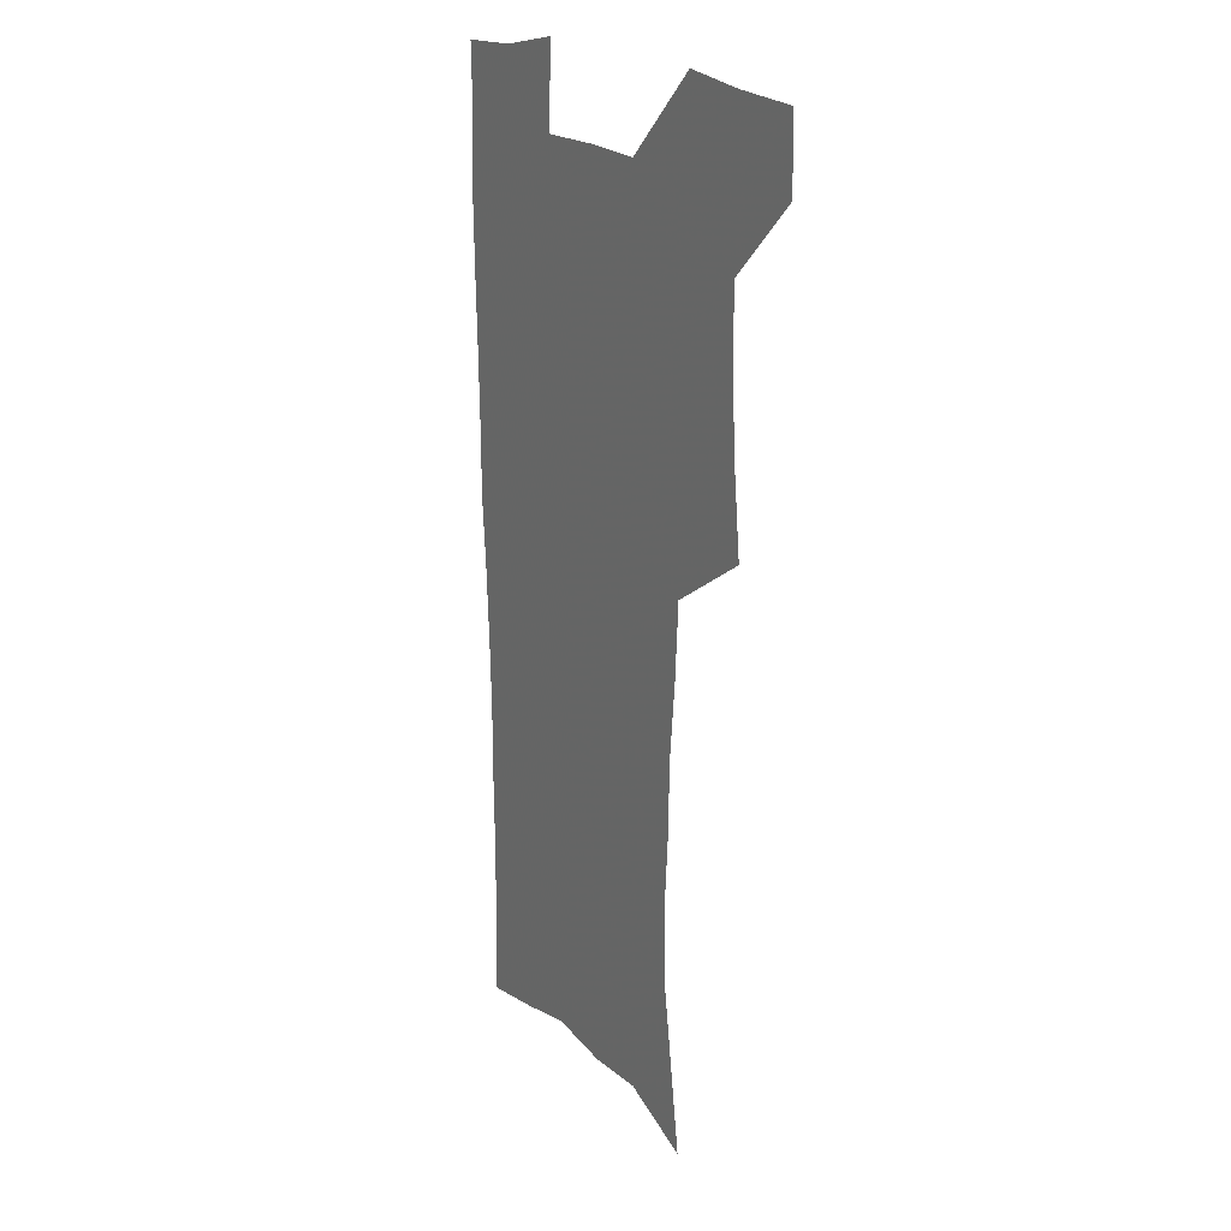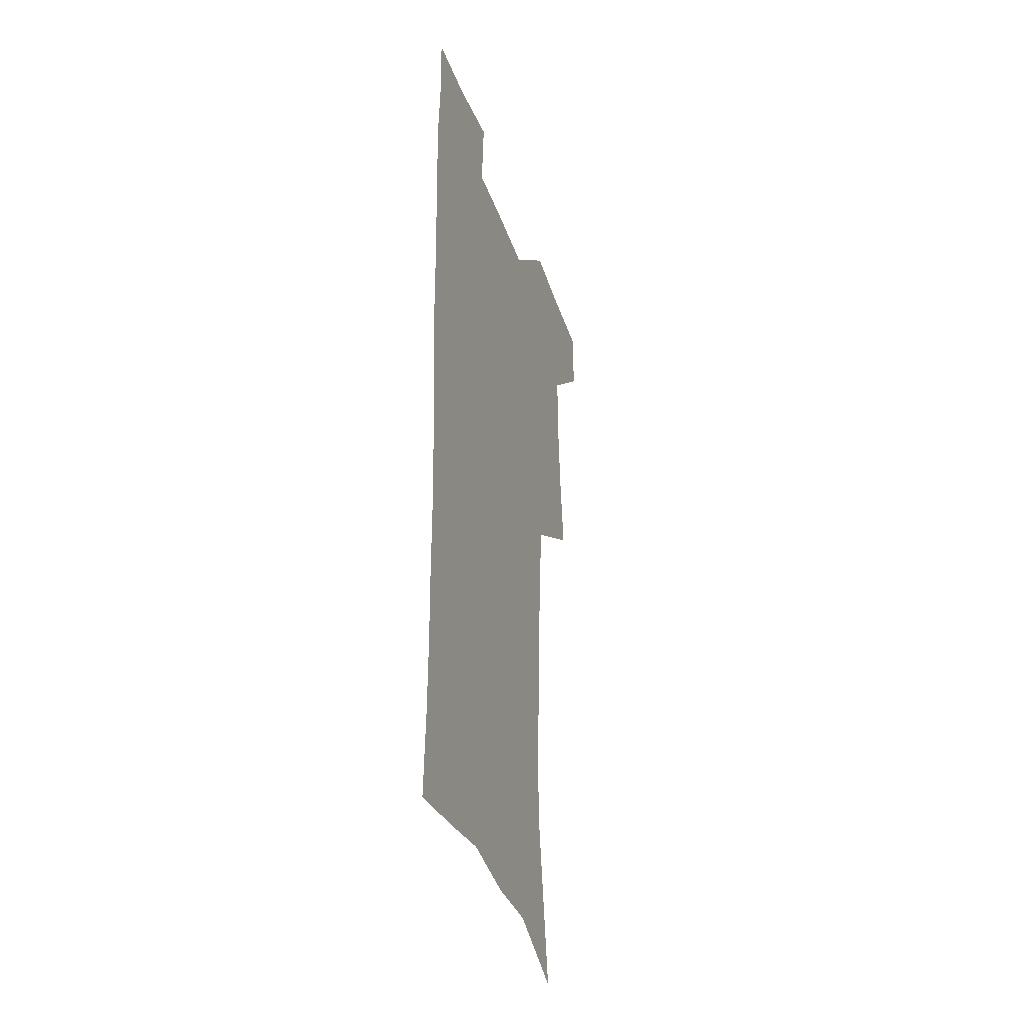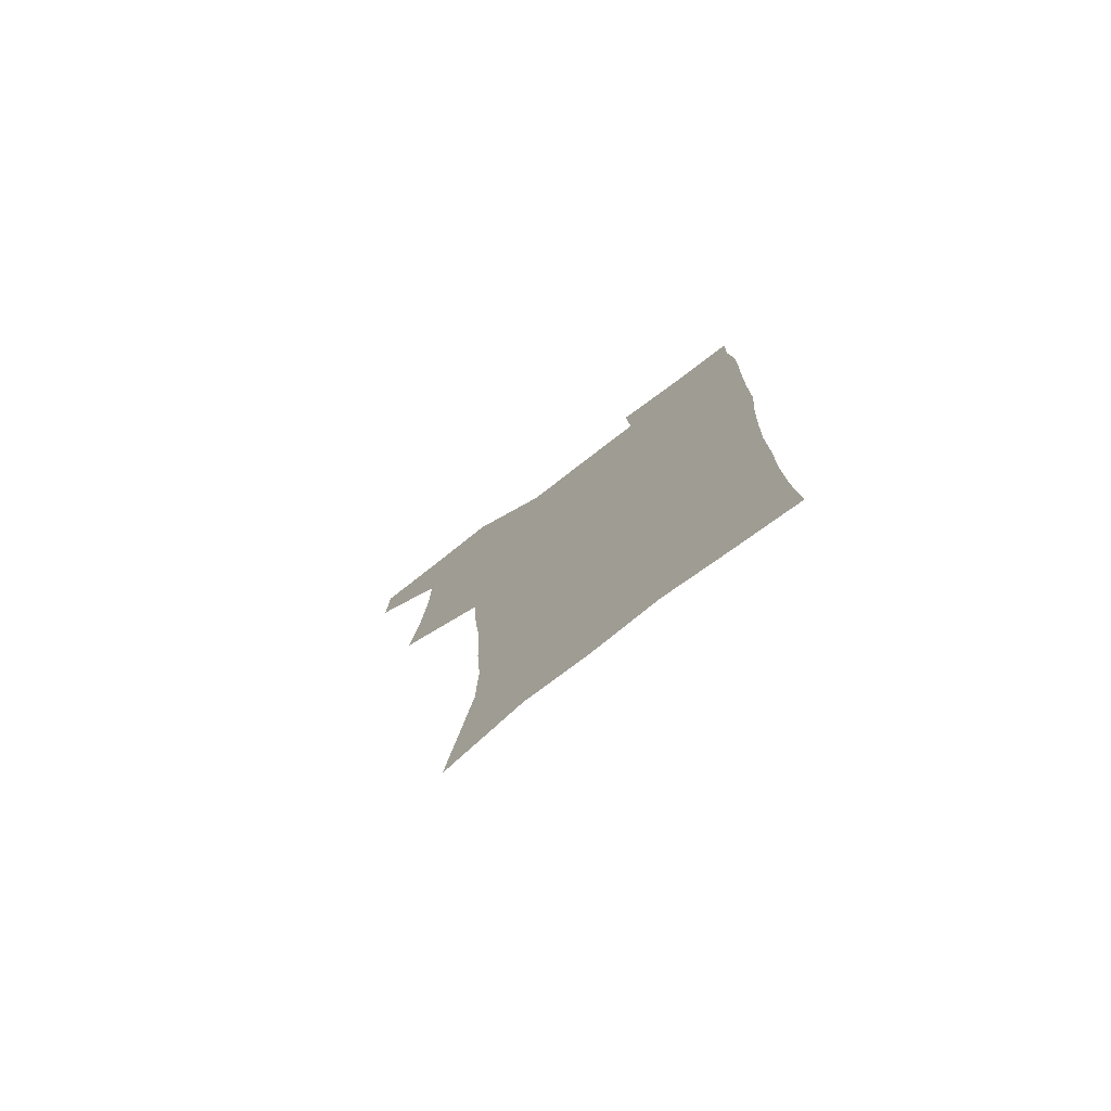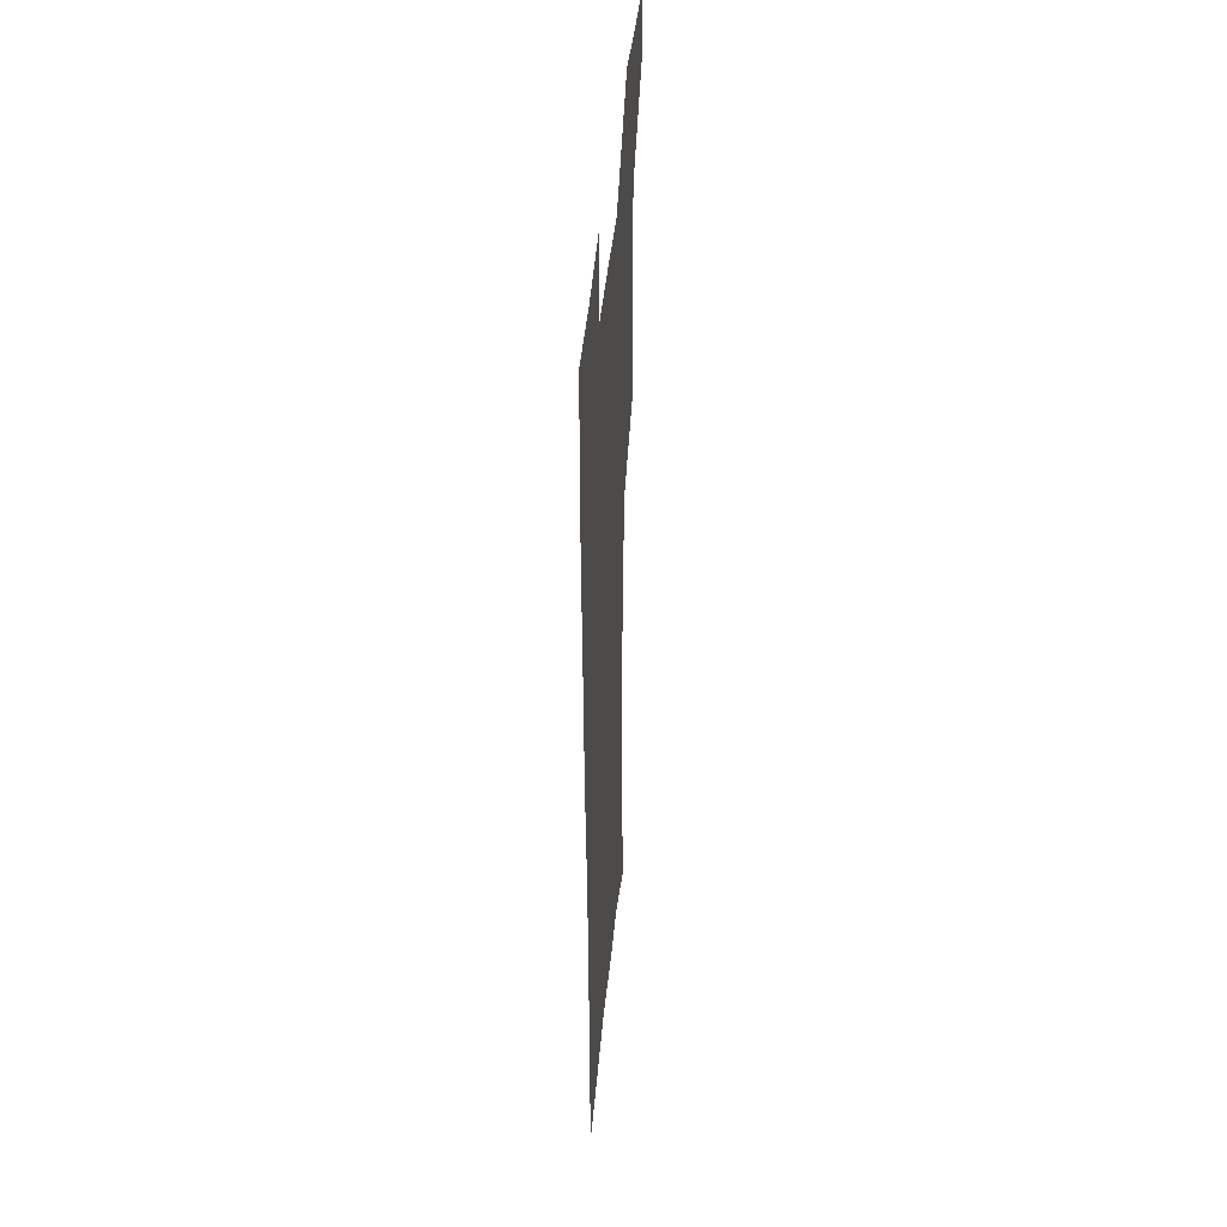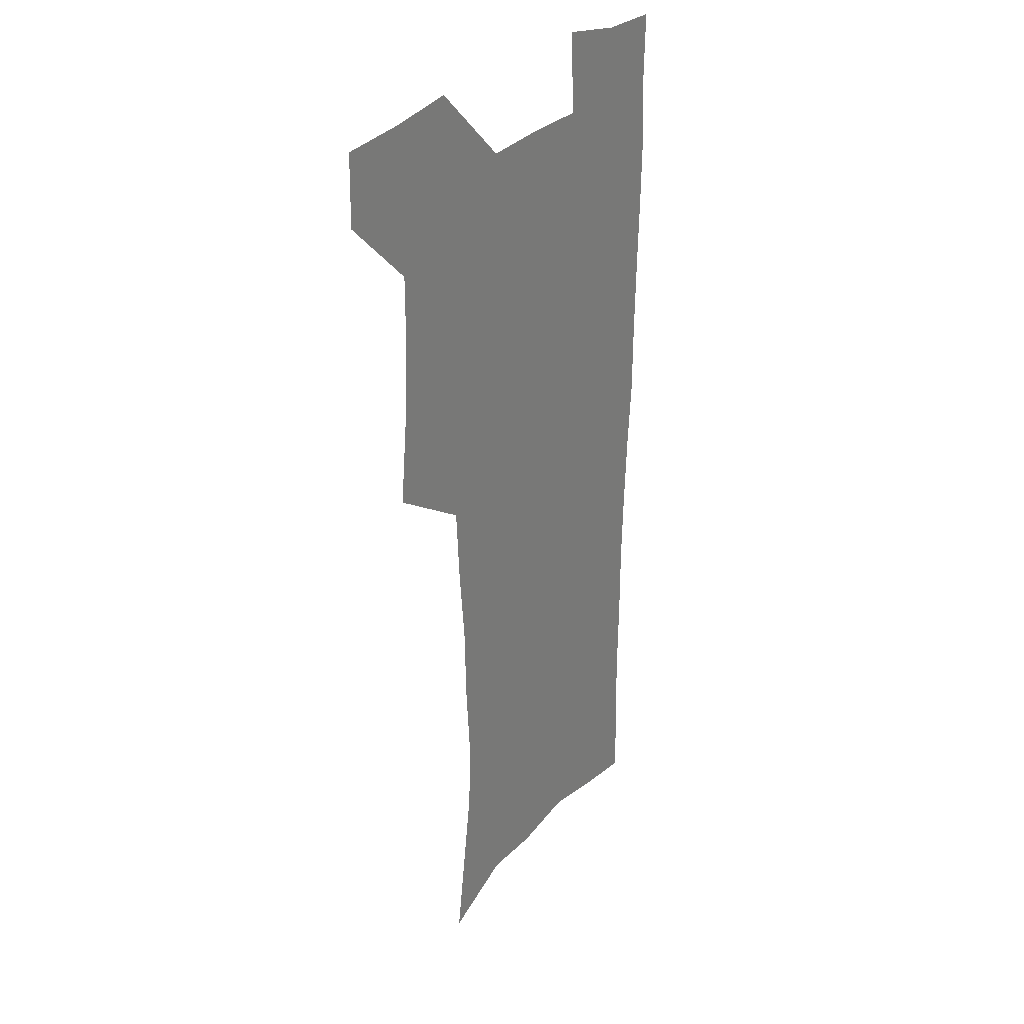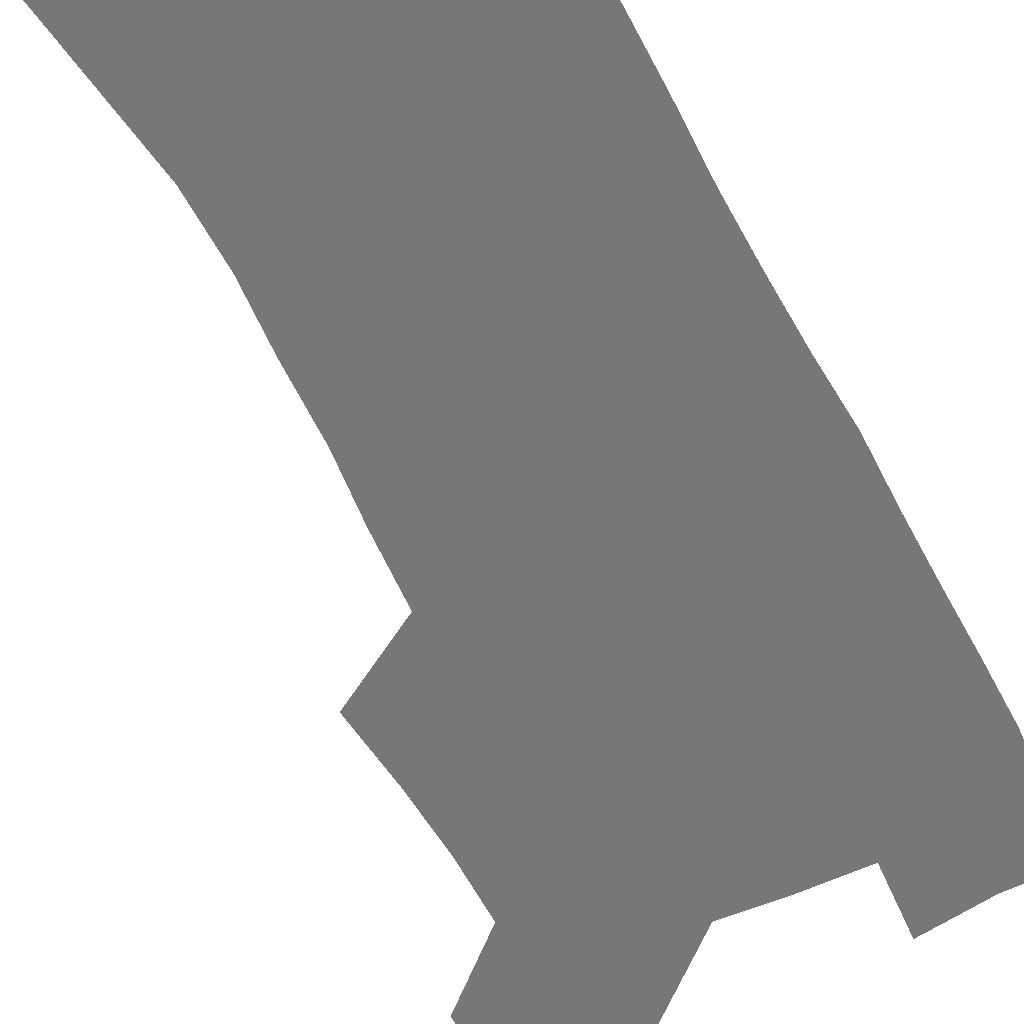
<metadata>
{"format":"obj","ext":"obj","renderer":"f3d","projection":"perspective","resolution":1024,"background":"white","views":[{"elev":19.8,"azim":-121.4,"up":"+Y"},{"elev":-38.5,"azim":108.3,"up":"+Y"},{"elev":-78.1,"azim":37.6,"up":"+Y"},{"elev":44.6,"azim":95.4,"up":"+Y"},{"elev":29.9,"azim":-56.3,"up":"+Y"},{"elev":-57.0,"azim":26.1,"up":"+Z"}]}
</metadata>
<code>
v 479.5 538.4 0
v 480 567.7 0
v 505.2 411.3 0
v 508.8 445.6 0
v 510.8 477.9 0
v 510.8 508.4 0
v 513.2 538.2 0
v 509.8 569.5 0
v 539.6 162.5 0
v 544.4 195.7 0
v 549.6 231.1 0
v 550.2 262.5 0
v 548.3 291.7 0
v 547.4 324.6 0
v 544.4 355.3 0
v 542.5 387.4 0
v 543.4 420.5 0
v 543.6 451 0
v 544.2 480.9 0
v 546.4 510.2 0
v 543.5 539.6 0
v 538.7 573 0
v 572.1 175.8 0
v 577 211.4 0
v 578.4 243.2 0
v 578 273 0
v 576.1 301.3 0
v 576.2 334.1 0
v 575.6 365.4 0
v 575.1 395.7 0
v 574.4 424.9 0
v 575 454.6 0
v 574.7 482.8 0
v 574.8 510.9 0
v 574 539.2 0
v 599 174.2 0
v 603.6 217.9 0
v 604.2 248.5 0
v 603.7 277.3 0
v 603.7 309 0
v 603.3 339 0
v 603 368.9 0
v 602.8 397.9 0
v 602.9 427.2 0
v 603.2 455.8 0
v 603.5 483.9 0
v 603.3 511.3 0
v 602.5 540.2 0
v 627.9 177.8 0
v 628.8 216.6 0
v 629.2 248 0
v 629.1 279.6 0
v 629.4 308.3 0
v 629.2 339.7 0
v 629.4 369 0
v 629.8 397.9 0
v 630.3 426.7 0
v 630.7 455.4 0
v 631.1 483.6 0
v 631.4 511.4 0
v 631.5 539.9 0
v 629.8 574.7 0
v 656.3 172.1 0
v 654.5 213 0
v 655.5 242.5 0
v 654.7 275.9 0
v 655 306.5 0
v 655.6 336.4 0
v 656.2 366.3 0
v 657 395.6 0
v 658.1 424.7 0
v 658.9 453.7 0
v 659.4 482.6 0
v 659.3 511.2 0
v 660.4 538.8 0
v 661.4 568.9 0
v 684.4 167.6 0
v 682.9 203.4 0
v 682.7 235.2 0
v 683.3 265.9 0
v 683.3 297.5 0
v 684.4 328 0
v 686.1 358.1 0
v 688.4 387.6 0
v 688.7 419 0
v 689.5 449.5 0
v 690.6 479.4 0
v 691.3 509 0
v 689.8 539 0
v 690.5 567.7 0
f 6 7 1
f 1 7 2
f 7 8 2
f 16 17 3
f 3 17 4
f 17 18 4
f 4 18 5
f 18 19 5
f 5 19 6
f 19 20 6
f 6 20 7
f 20 21 7
f 7 21 8
f 21 22 8
f 9 23 10
f 23 24 10
f 10 24 11
f 24 25 11
f 11 25 12
f 25 26 12
f 12 26 13
f 26 27 13
f 13 27 14
f 27 28 14
f 14 28 15
f 28 29 15
f 15 29 16
f 29 30 16
f 16 30 17
f 30 31 17
f 17 31 18
f 31 32 18
f 18 32 19
f 32 33 19
f 19 33 20
f 33 34 20
f 20 34 21
f 34 35 21
f 21 35 22
f 23 36 24
f 36 37 24
f 24 37 25
f 37 38 25
f 25 38 26
f 38 39 26
f 26 39 27
f 39 40 27
f 27 40 28
f 40 41 28
f 28 41 29
f 41 42 29
f 29 42 30
f 42 43 30
f 30 43 31
f 43 44 31
f 31 44 32
f 44 45 32
f 32 45 33
f 45 46 33
f 33 46 34
f 46 47 34
f 34 47 35
f 47 48 35
f 36 49 37
f 49 50 37
f 37 50 38
f 50 51 38
f 38 51 39
f 51 52 39
f 39 52 40
f 52 53 40
f 40 53 41
f 53 54 41
f 41 54 42
f 54 55 42
f 42 55 43
f 55 56 43
f 43 56 44
f 56 57 44
f 44 57 45
f 57 58 45
f 45 58 46
f 58 59 46
f 46 59 47
f 59 60 47
f 47 60 48
f 60 61 48
f 49 63 50
f 63 64 50
f 50 64 51
f 64 65 51
f 51 65 52
f 65 66 52
f 52 66 53
f 66 67 53
f 53 67 54
f 67 68 54
f 54 68 55
f 68 69 55
f 55 69 56
f 69 70 56
f 56 70 57
f 70 71 57
f 57 71 58
f 71 72 58
f 58 72 59
f 72 73 59
f 59 73 60
f 73 74 60
f 60 74 61
f 74 75 61
f 61 75 62
f 75 76 62
f 63 77 64
f 77 78 64
f 64 78 65
f 78 79 65
f 65 79 66
f 79 80 66
f 66 80 67
f 80 81 67
f 67 81 68
f 81 82 68
f 68 82 69
f 82 83 69
f 69 83 70
f 83 84 70
f 70 84 71
f 84 85 71
f 71 85 72
f 85 86 72
f 72 86 73
f 86 87 73
f 73 87 74
f 87 88 74
f 74 88 75
f 88 89 75
f 75 89 76
f 89 90 76

</code>
